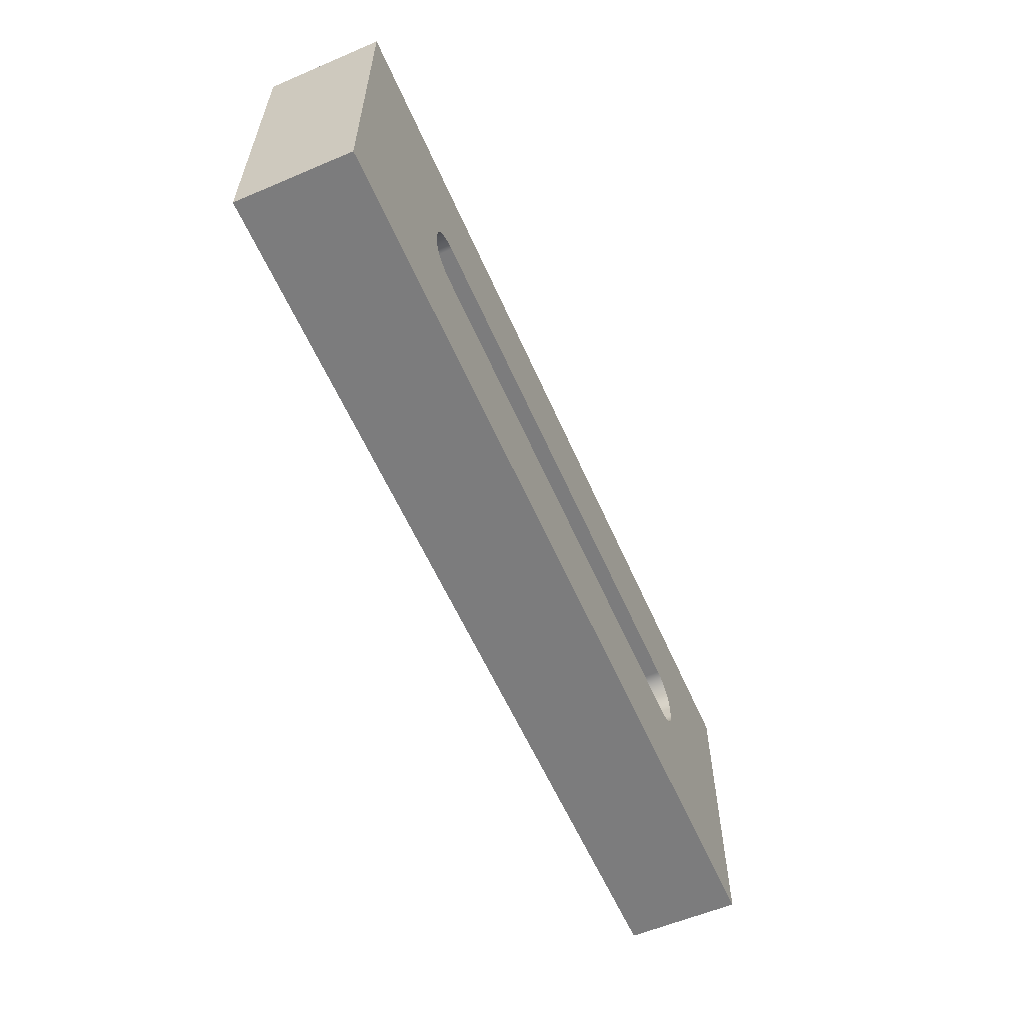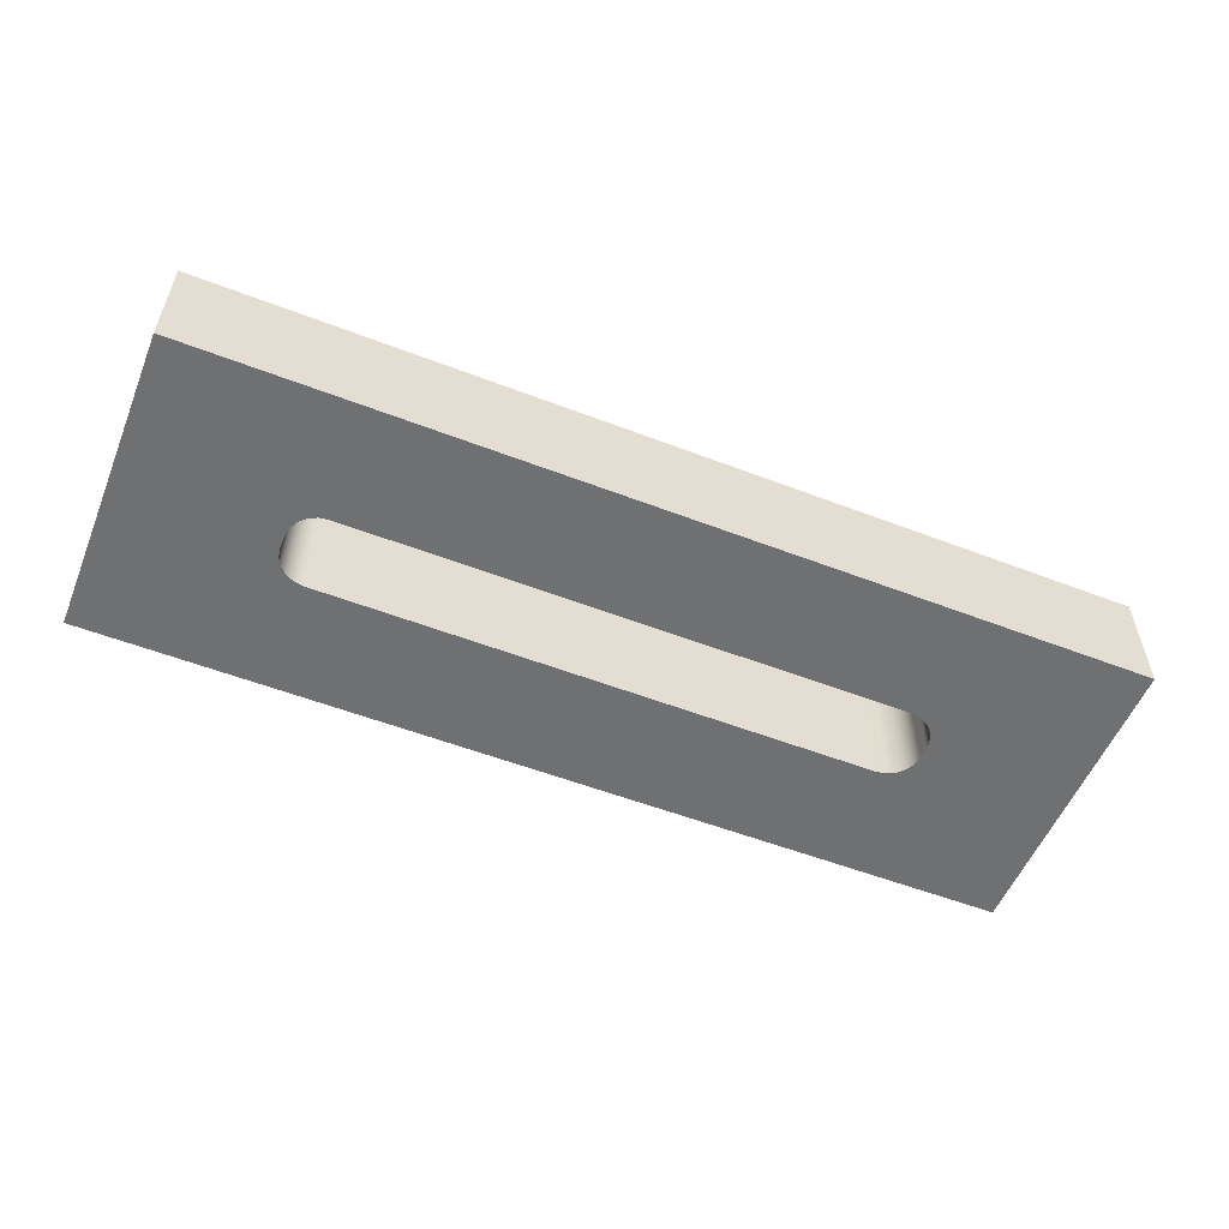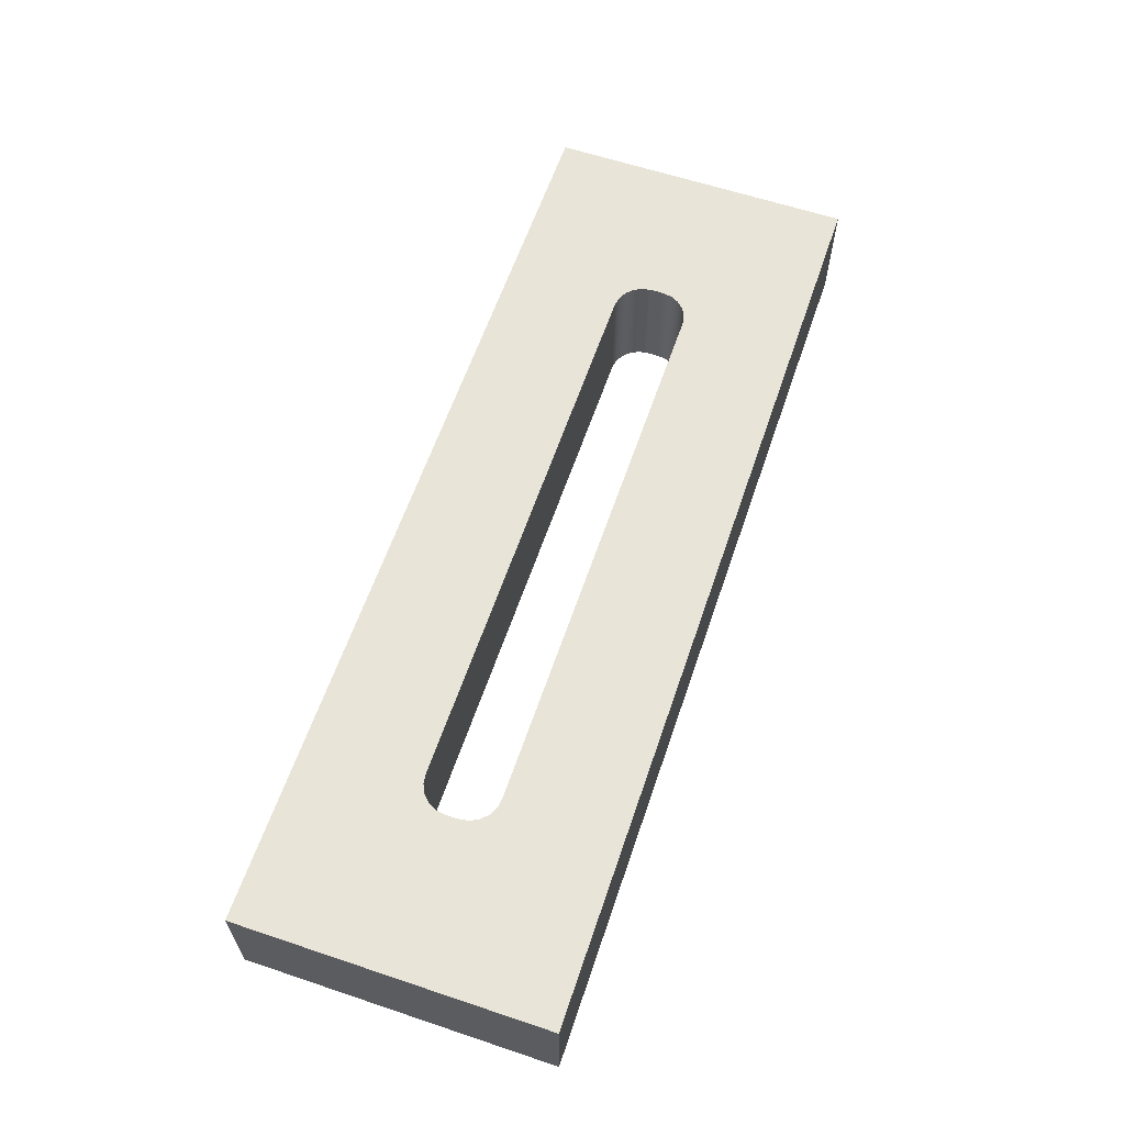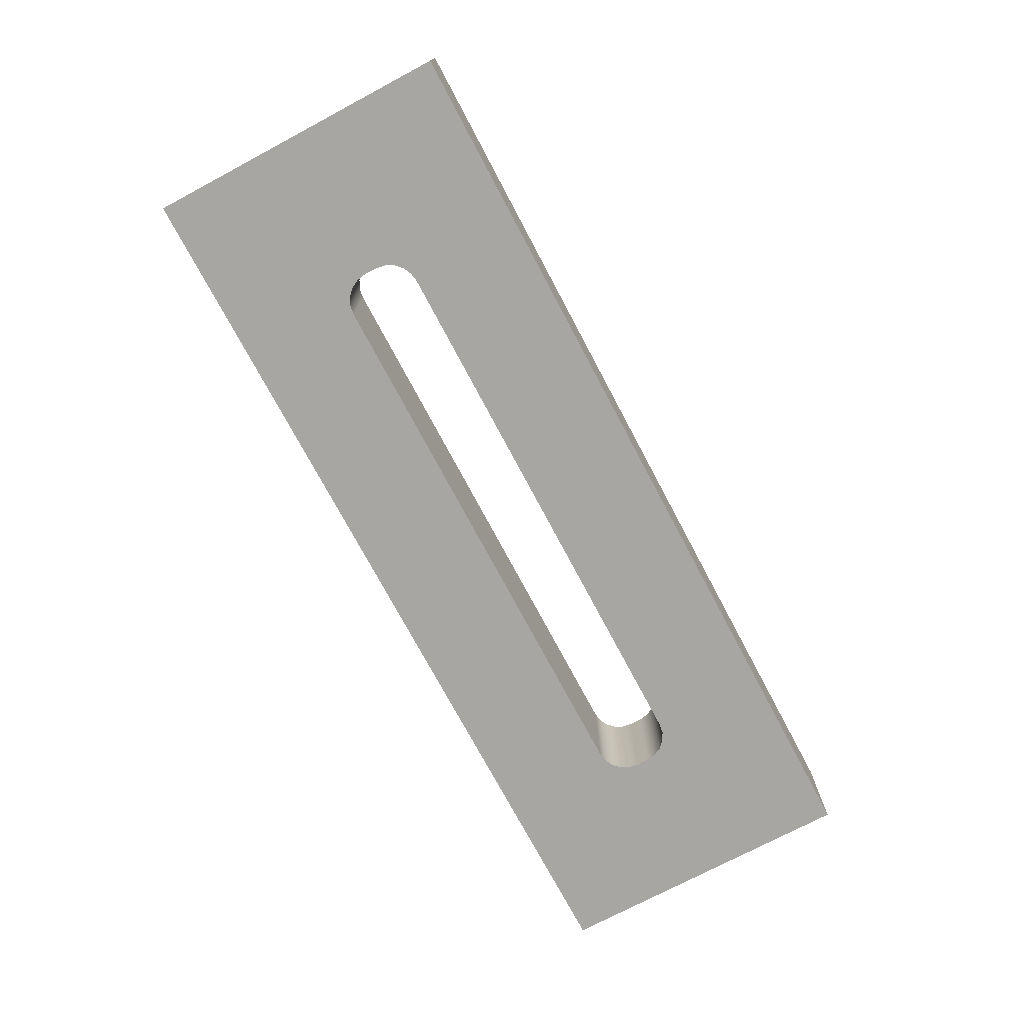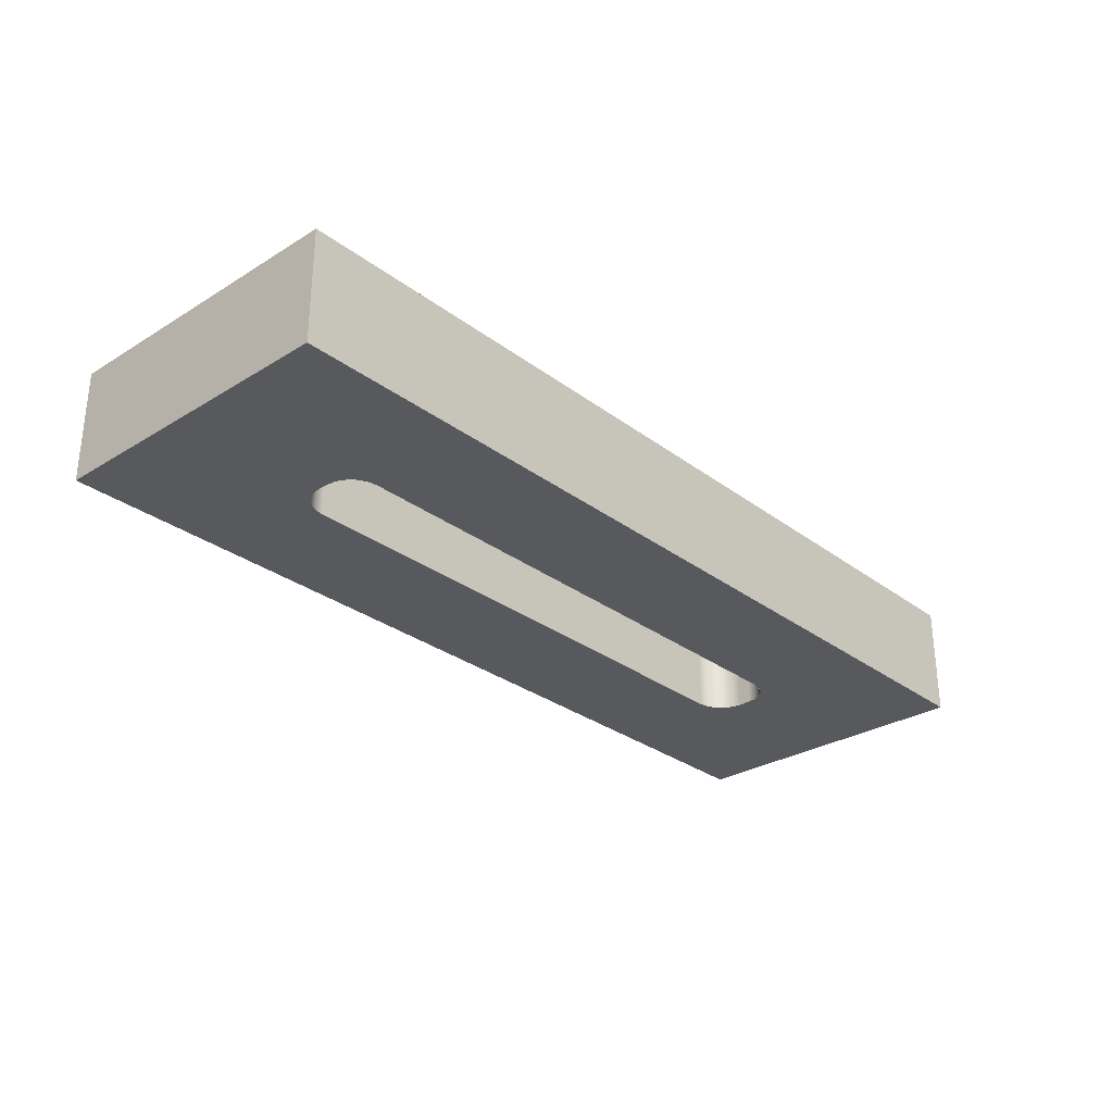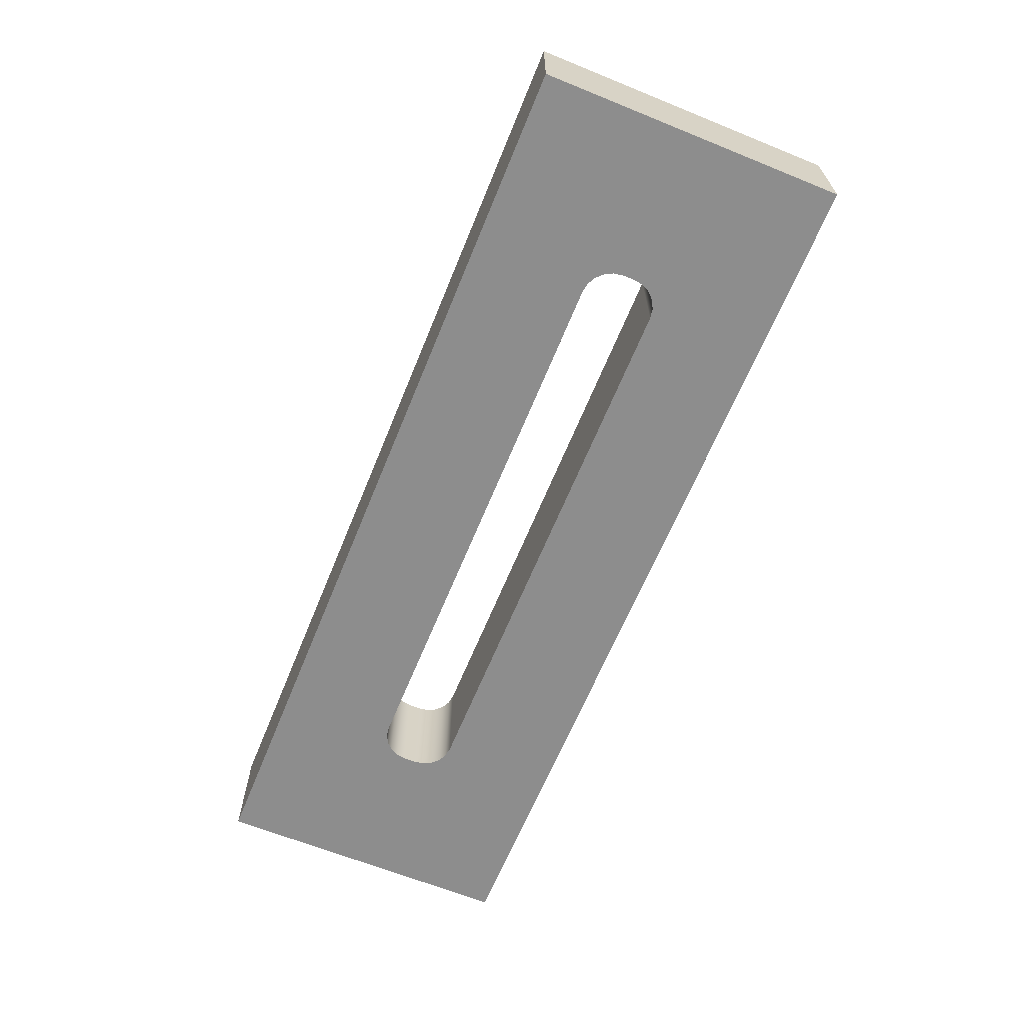
<metadata>
{"format":"obj","ext":"obj","renderer":"f3d","projection":"perspective","resolution":1024,"background":"white","views":[{"elev":-58.8,"azim":-66.4,"up":"+Y"},{"elev":-54.9,"azim":157.9,"up":"+Z"},{"elev":61.3,"azim":-71.2,"up":"+Z"},{"elev":-74.0,"azim":118.0,"up":"+Z"},{"elev":-29.3,"azim":-47.8,"up":"+Z"},{"elev":-64.6,"azim":-112.2,"up":"+Z"}]}
</metadata>
<code>
v 2.286 -0.3048 0
v -2.286 -0.3048 0
v -2.286 -0.3048 0.9398
v 2.286 -0.3048 0.9398
v 2.54 -0.0508 0
v 2.528 -0.1293 0
v 2.491 -0.2001 0
v 2.435 -0.2563 0
v 2.364 -0.2924 0
v 2.286 -0.3048 0
v 2.286 -0.3048 0.9398
v 2.364 -0.2924 0.9398
v 2.435 -0.2563 0.9398
v 2.491 -0.2001 0.9398
v 2.528 -0.1293 0.9398
v 2.54 -0.0508 0.9398
v 2.54 0.0508 0
v 2.54 -0.0508 0
v 2.54 -0.0508 0.9398
v 2.54 0.0508 0.9398
v 2.286 0.3048 0
v 2.364 0.2924 0
v 2.435 0.2563 0
v 2.491 0.2001 0
v 2.528 0.1293 0
v 2.54 0.0508 0
v 2.54 0.0508 0.9398
v 2.528 0.1293 0.9398
v 2.491 0.2001 0.9398
v 2.435 0.2563 0.9398
v 2.364 0.2924 0.9398
v 2.286 0.3048 0.9398
v -2.286 0.3048 0
v 2.286 0.3048 0
v 2.286 0.3048 0.9398
v -2.286 0.3048 0.9398
v -2.54 0.0508 0
v -2.528 0.1293 0
v -2.491 0.2001 0
v -2.435 0.2563 0
v -2.364 0.2924 0
v -2.286 0.3048 0
v -2.286 0.3048 0.9398
v -2.364 0.2924 0.9398
v -2.435 0.2563 0.9398
v -2.491 0.2001 0.9398
v -2.528 0.1293 0.9398
v -2.54 0.0508 0.9398
v -2.54 -0.0508 0
v -2.54 0.0508 0
v -2.54 0.0508 0.9398
v -2.54 -0.0508 0.9398
v -2.286 -0.3048 0
v -2.364 -0.2924 0
v -2.435 -0.2563 0
v -2.491 -0.2001 0
v -2.528 -0.1293 0
v -2.54 -0.0508 0
v -2.54 -0.0508 0.9398
v -2.528 -0.1293 0.9398
v -2.491 -0.2001 0.9398
v -2.435 -0.2563 0.9398
v -2.364 -0.2924 0.9398
v -2.286 -0.3048 0.9398
v -3.81 -1.27 0
v 3.81 -1.27 0
v 3.81 -1.27 0.9398
v -3.81 -1.27 0.9398
v -3.81 1.27 0
v -3.81 -1.27 0
v -3.81 -1.27 0.9398
v -3.81 1.27 0.9398
v 3.81 1.27 0
v -3.81 1.27 0
v -3.81 1.27 0.9398
v 3.81 1.27 0.9398
v 3.81 -1.27 0
v 3.81 1.27 0
v 3.81 1.27 0.9398
v 3.81 -1.27 0.9398
v -2.286 -0.3048 0.9398
v -2.364 -0.2924 0.9398
v -2.435 -0.2563 0.9398
v -2.491 -0.2001 0.9398
v -2.528 -0.1293 0.9398
v -2.54 -0.0508 0.9398
v -2.54 0.0508 0.9398
v -2.528 0.1293 0.9398
v -2.491 0.2001 0.9398
v -2.435 0.2563 0.9398
v -2.364 0.2924 0.9398
v -2.286 0.3048 0.9398
v 2.286 0.3048 0.9398
v 2.364 0.2924 0.9398
v 2.435 0.2563 0.9398
v 2.491 0.2001 0.9398
v 2.528 0.1293 0.9398
v 2.54 0.0508 0.9398
v 2.54 -0.0508 0.9398
v 2.528 -0.1293 0.9398
v 2.491 -0.2001 0.9398
v 2.435 -0.2563 0.9398
v 2.364 -0.2924 0.9398
v 2.286 -0.3048 0.9398
v 3.81 -1.27 0.9398
v 3.81 1.27 0.9398
v -3.81 1.27 0.9398
v -3.81 -1.27 0.9398
v -2.54 -0.0508 0
v -2.528 -0.1293 0
v -2.491 -0.2001 0
v -2.435 -0.2563 0
v -2.364 -0.2924 0
v -2.286 -0.3048 0
v 2.286 -0.3048 0
v 2.364 -0.2924 0
v 2.435 -0.2563 0
v 2.491 -0.2001 0
v 2.528 -0.1293 0
v 2.54 -0.0508 0
v 2.54 0.0508 0
v 2.528 0.1293 0
v 2.491 0.2001 0
v 2.435 0.2563 0
v 2.364 0.2924 0
v 2.286 0.3048 0
v -2.286 0.3048 0
v -2.364 0.2924 0
v -2.435 0.2563 0
v -2.491 0.2001 0
v -2.528 0.1293 0
v -2.54 0.0508 0
v 3.81 1.27 0
v 3.81 -1.27 0
v -3.81 -1.27 0
v -3.81 1.27 0
g 3b7d3247-e2c3-11ea-96c1-54bf646e7e1f
f 1 2 4
f 4 2 3
g 3b7d5964-e2c3-11ea-80bf-54bf646e7e1f
f 16 5 15
f 15 5 6
f 15 6 14
f 14 6 7
f 14 7 13
f 13 7 8
f 13 8 12
f 12 8 9
f 12 9 11
f 11 9 10
g 3b7da7b6-e2c3-11ea-a100-54bf646e7e1f
f 17 18 20
f 20 18 19
g 3b7dcec2-e2c3-11ea-a568-54bf646e7e1f
f 32 21 31
f 31 21 22
f 31 22 30
f 30 22 23
f 30 23 29
f 29 23 24
f 29 24 28
f 28 24 25
f 28 25 27
f 27 25 26
g 3b7df5f8-e2c3-11ea-98f4-54bf646e7e1f
f 33 34 36
f 36 34 35
g 3b7e1d08-e2c3-11ea-9320-54bf646e7e1f
f 48 37 47
f 47 37 38
f 47 38 46
f 46 38 39
f 46 39 45
f 45 39 40
f 45 40 44
f 44 40 41
f 44 41 43
f 43 41 42
g 3b7e6b36-e2c3-11ea-96d7-54bf646e7e1f
f 49 50 52
f 52 50 51
g 3b7eb998-e2c3-11ea-9e03-54bf646e7e1f
f 64 53 63
f 63 53 54
f 63 54 62
f 62 54 55
f 62 55 61
f 61 55 56
f 61 56 60
f 60 56 57
f 60 57 59
f 59 57 58
g 3b7ee098-e2c3-11ea-8dc0-54bf646e7e1f
f 65 66 68
f 68 66 67
g 3b7f2eec-e2c3-11ea-bc70-54bf646e7e1f
f 69 70 72
f 72 70 71
g 3b7f7cee-e2c3-11ea-aa4b-54bf646e7e1f
f 73 74 76
f 76 74 75
g 3b7fcb3a-e2c3-11ea-939a-54bf646e7e1f
f 77 78 80
f 80 78 79
g 3b804086-e2c3-11ea-af13-54bf646e7e1f
f 82 108 81
f 81 108 105
f 81 105 104
f 104 105 103
f 103 105 102
f 102 105 101
f 101 105 100
f 100 105 99
f 99 105 98
f 98 105 106
f 98 106 97
f 97 106 96
f 96 106 95
f 95 106 94
f 94 106 93
f 93 106 107
f 93 107 92
f 92 107 91
f 91 107 90
f 90 107 89
f 89 107 88
f 88 107 87
f 87 107 108
f 87 108 86
f 86 108 85
f 85 108 84
f 84 108 83
f 83 108 82
g 3b80b5ca-e2c3-11ea-bd38-54bf646e7e1f
f 132 109 135
f 135 109 110
f 135 110 111
f 111 112 135
f 135 112 113
f 135 113 114
f 114 115 135
f 135 115 134
f 134 115 116
f 134 116 117
f 117 118 134
f 134 118 119
f 134 119 120
f 120 121 134
f 134 121 133
f 133 121 122
f 133 122 123
f 123 124 133
f 133 124 125
f 133 125 126
f 126 127 133
f 133 127 136
f 136 127 128
f 136 128 129
f 129 130 136
f 136 130 131
f 136 131 132
f 136 132 135

</code>
